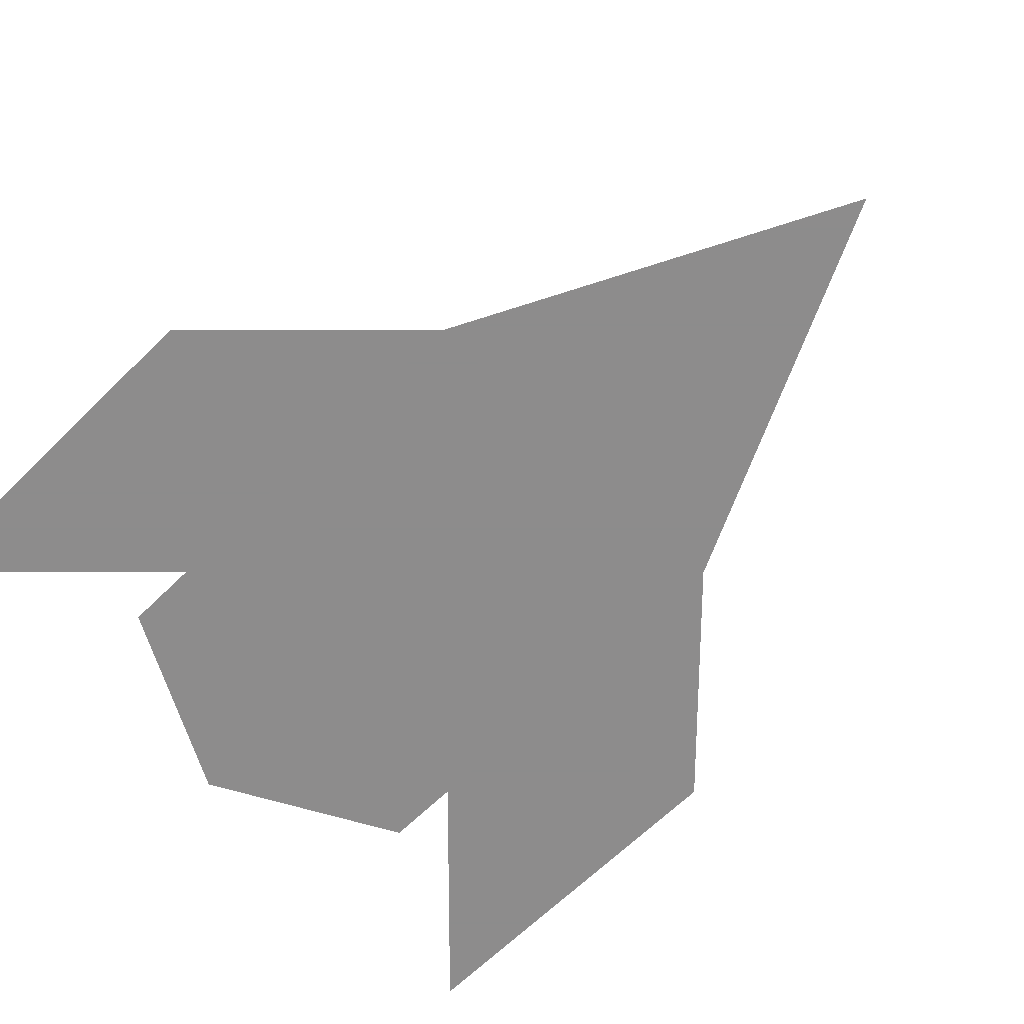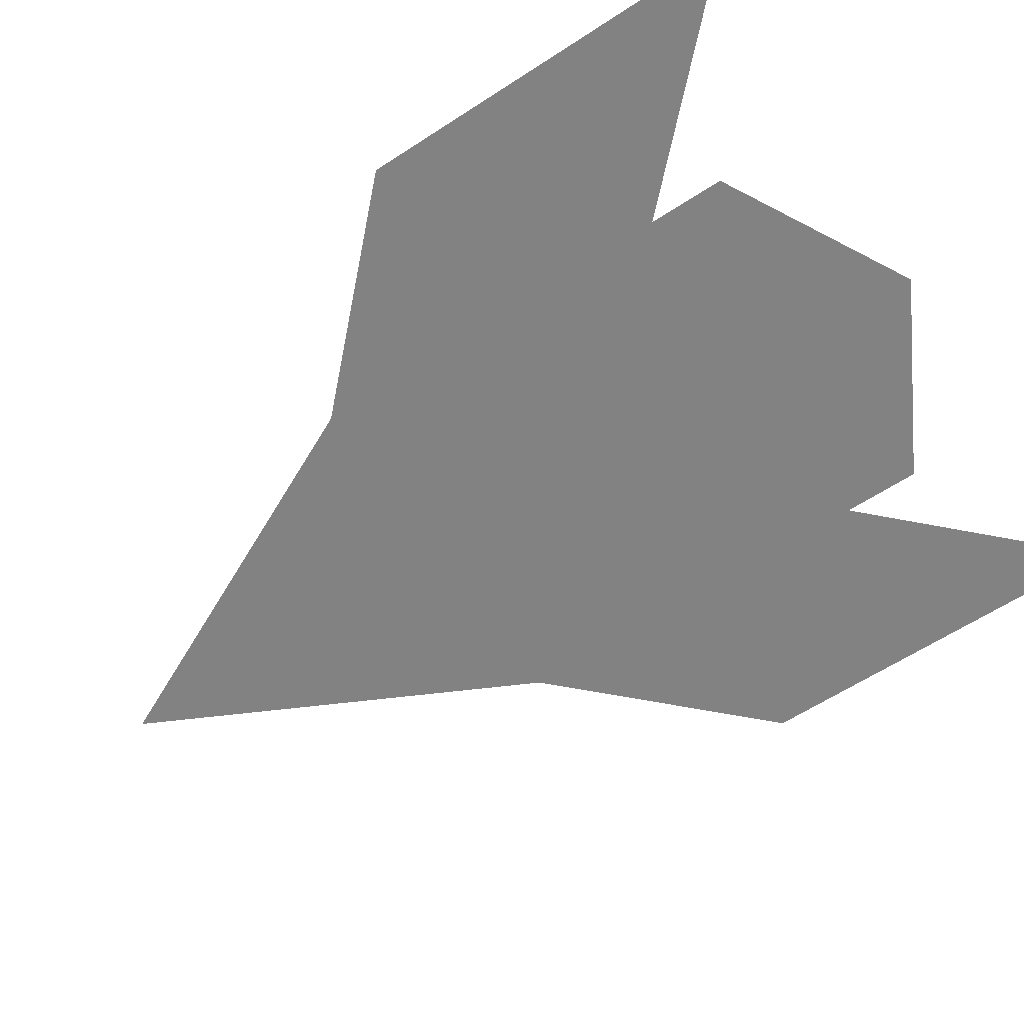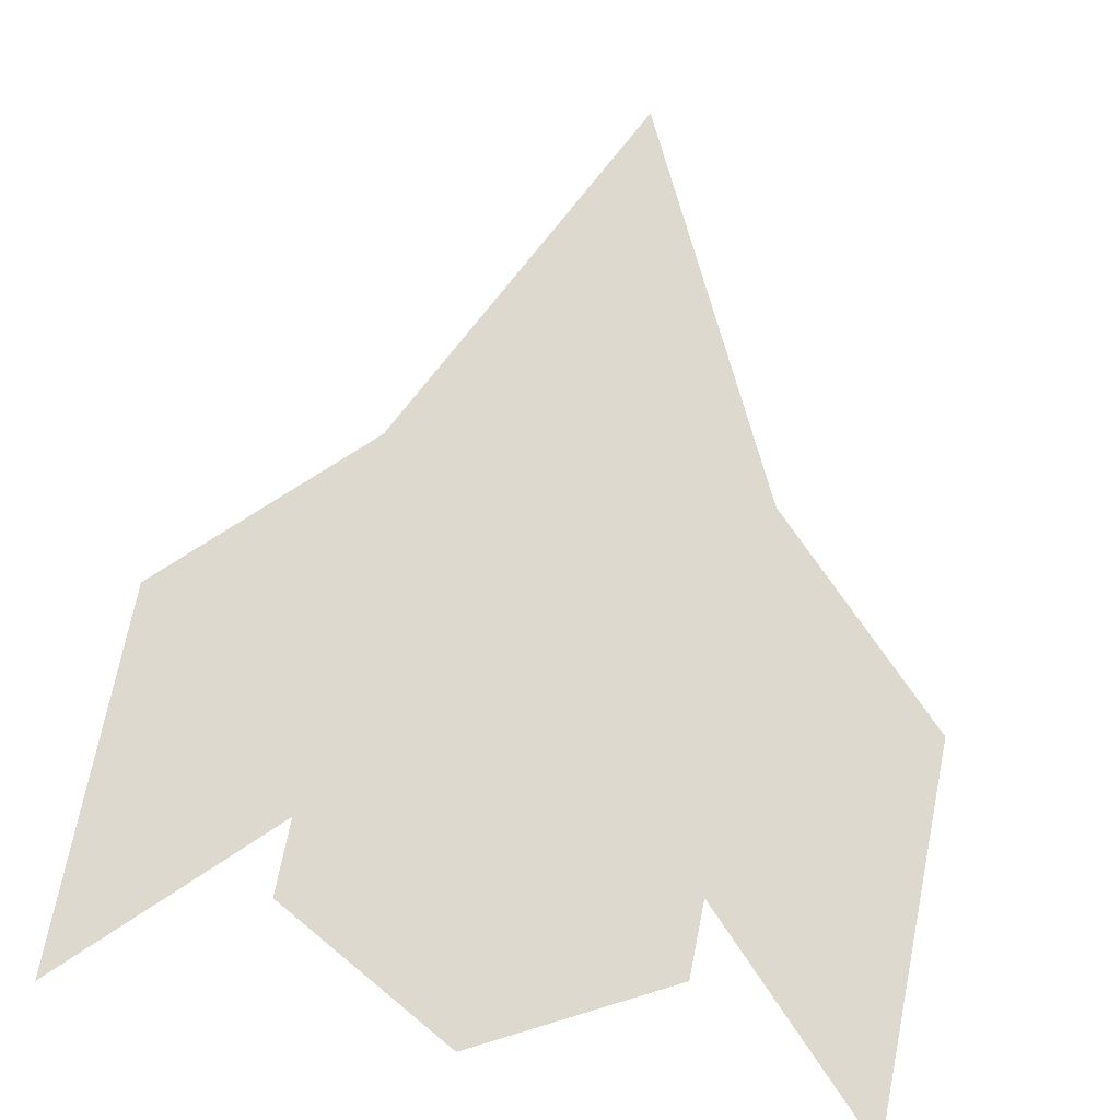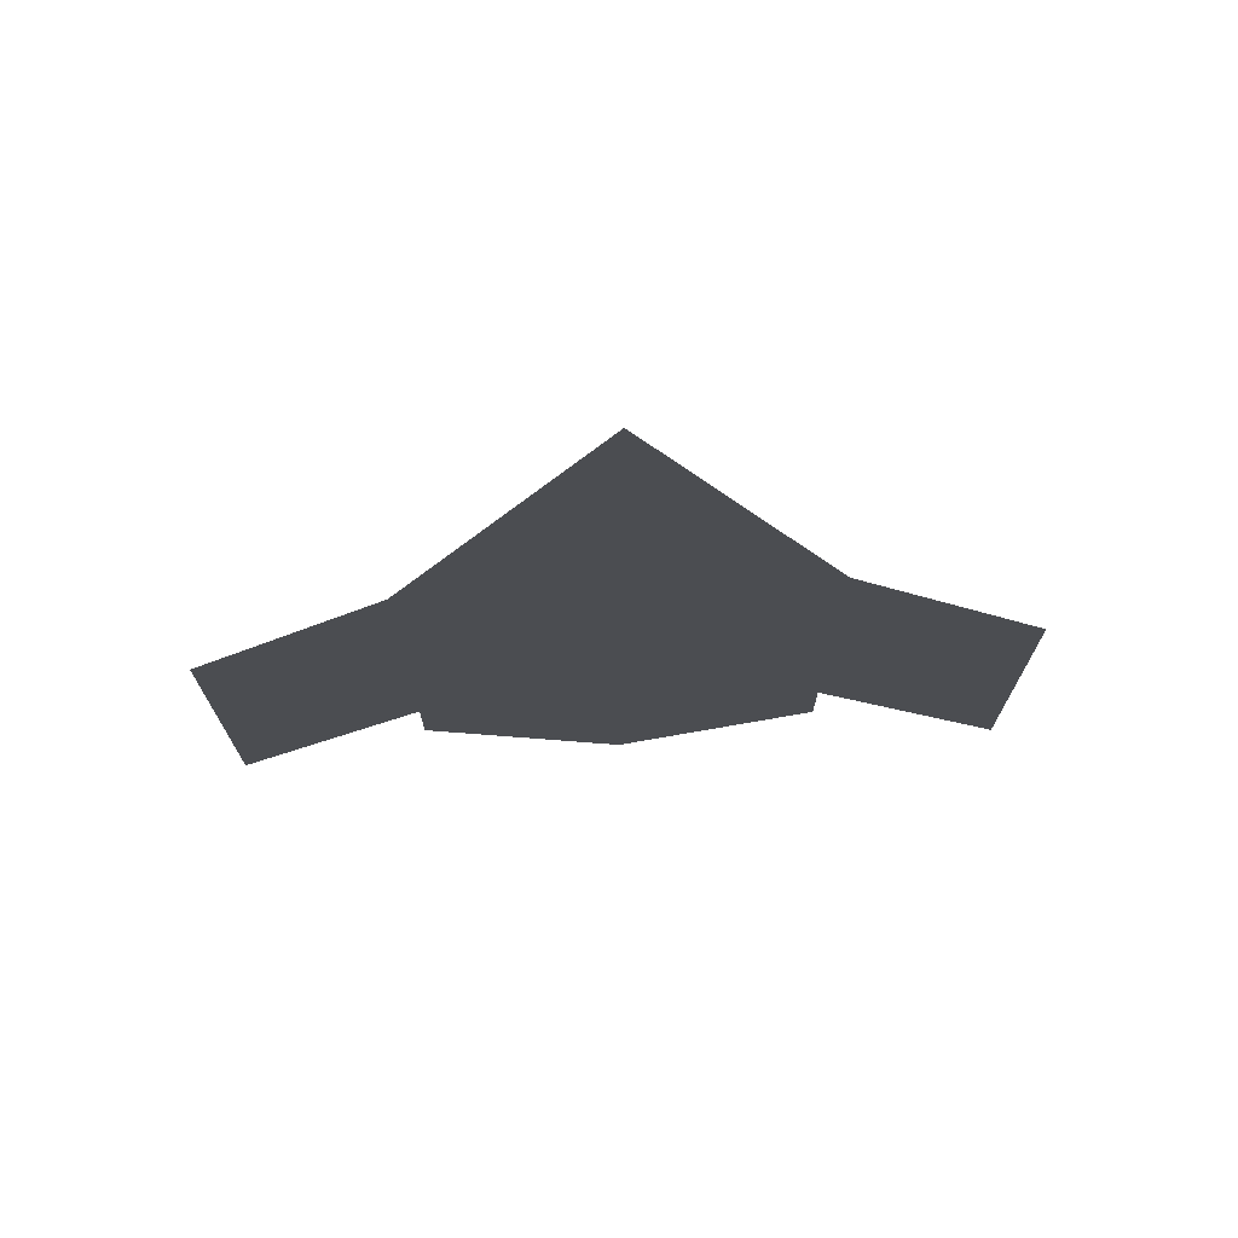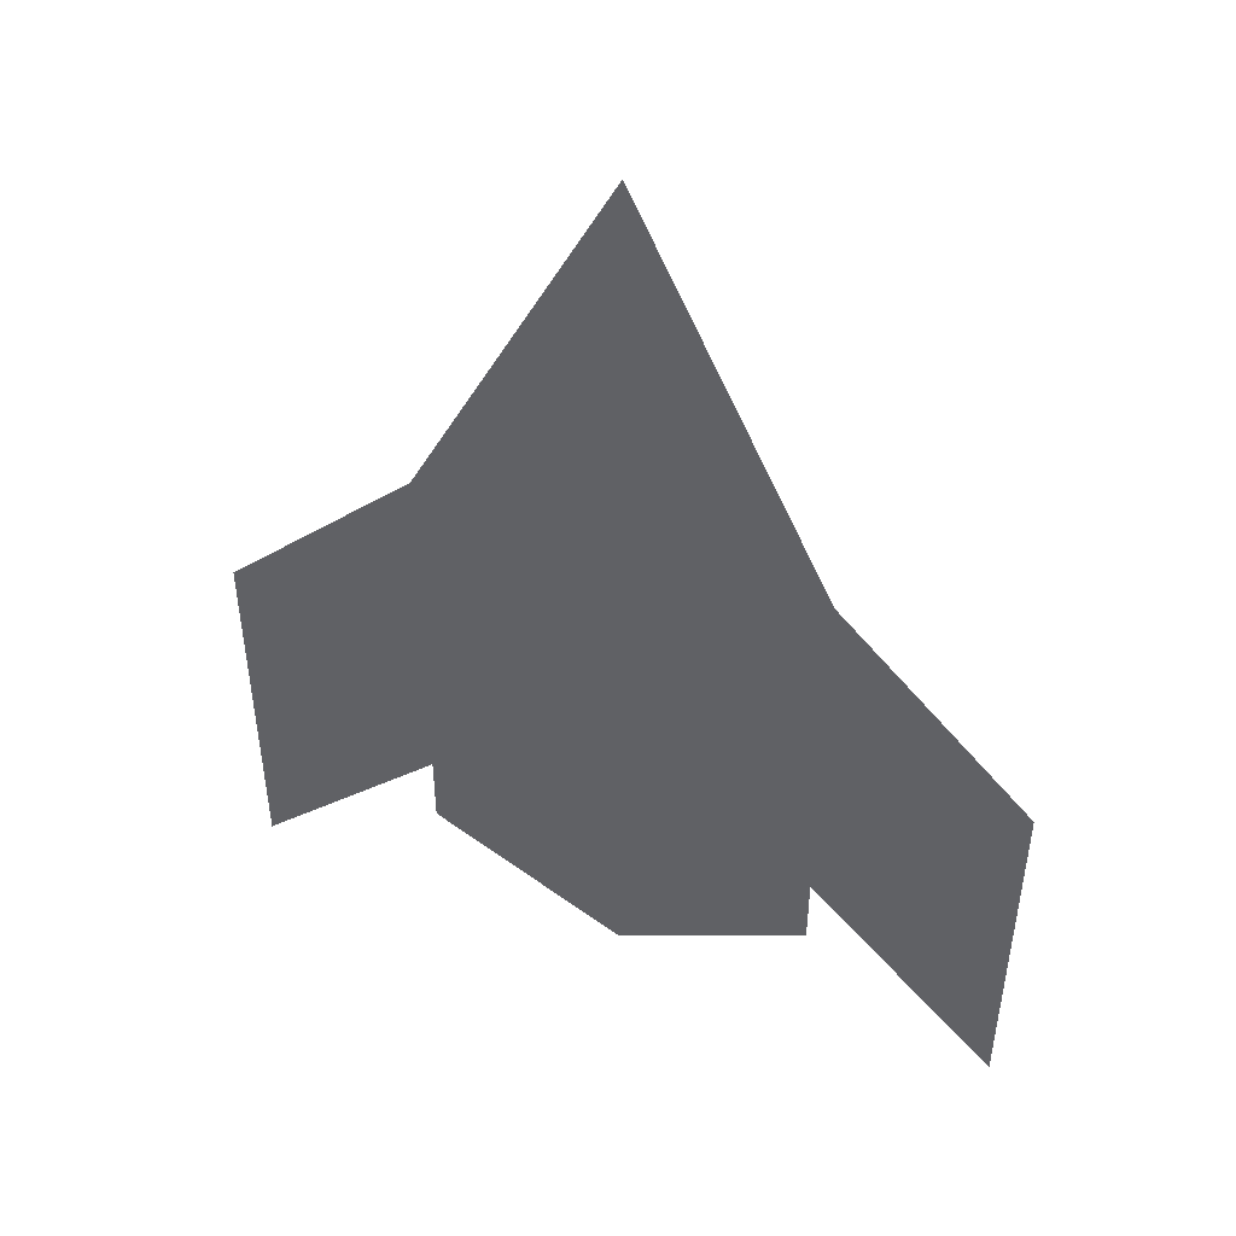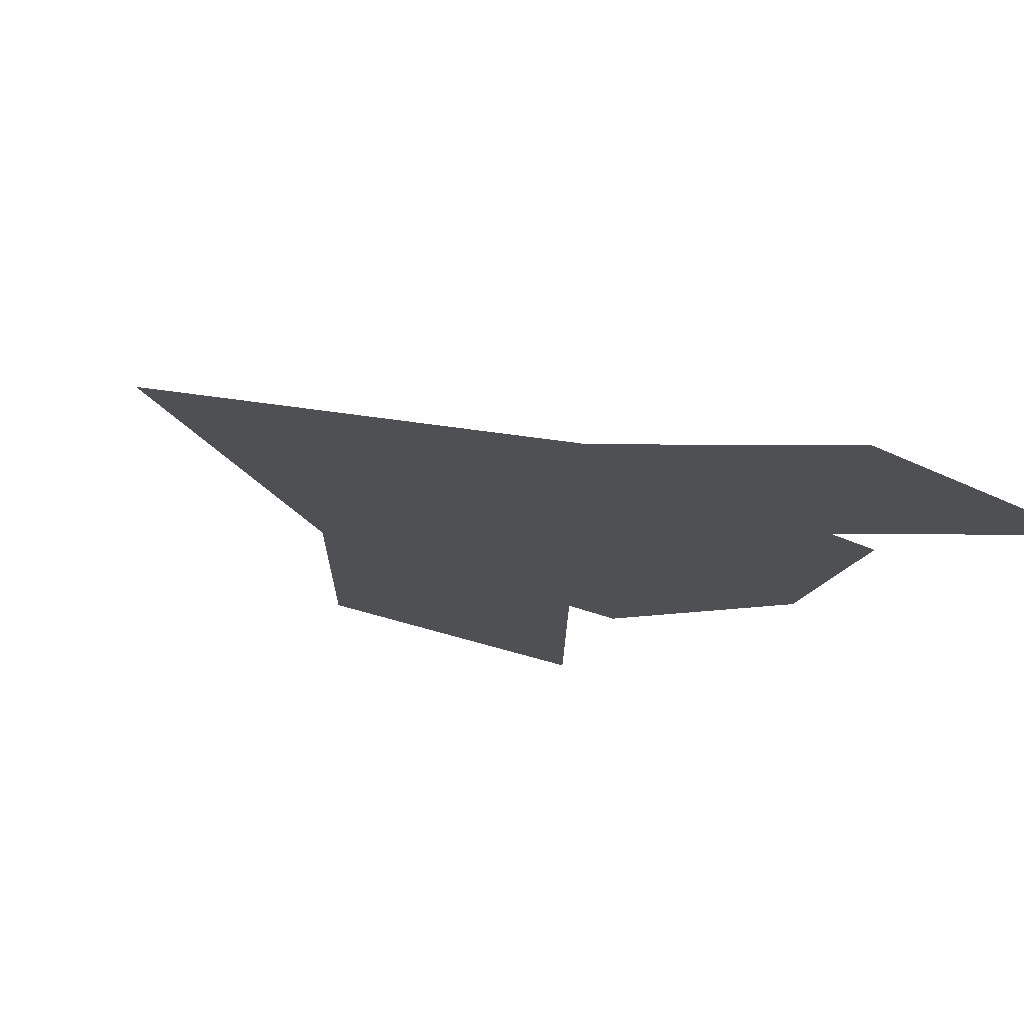
<metadata>
{"format":"obj","ext":"obj","renderer":"f3d","projection":"perspective","resolution":1024,"background":"white","views":[{"elev":-64.3,"azim":134.9,"up":"+Z"},{"elev":-60.9,"azim":-56.3,"up":"+Z"},{"elev":71.5,"azim":11.3,"up":"+Z"},{"elev":74.1,"azim":177.2,"up":"+Y"},{"elev":48.2,"azim":-157.8,"up":"+Y"},{"elev":-18.8,"azim":-135.5,"up":"+Z"}]}
</metadata>
<code>
o Plane
v -1 -1 0
v 1 -1 0
v -1 1 0
v 1 1 0
v 2 -2 0
v 2 0 0
v 1 1 0
v 2 0 0
v -2 -2 0
v -2 0 0
v -1 -1.4 0
v 1 -1.4 0
v 0 -1.934 0
v -0.0189 3.036 0
v 2 -2 0
v 2 0 0
g off
f 2 3 1
f 2 6 4
f 4 8 7
f 1 10 9
f 1 12 2
f 12 11 13
f 3 4 14
f 6 15 16
f 2 4 3
f 2 5 6
f 4 6 8
f 1 3 10
f 1 11 12
f 6 5 15

</code>
